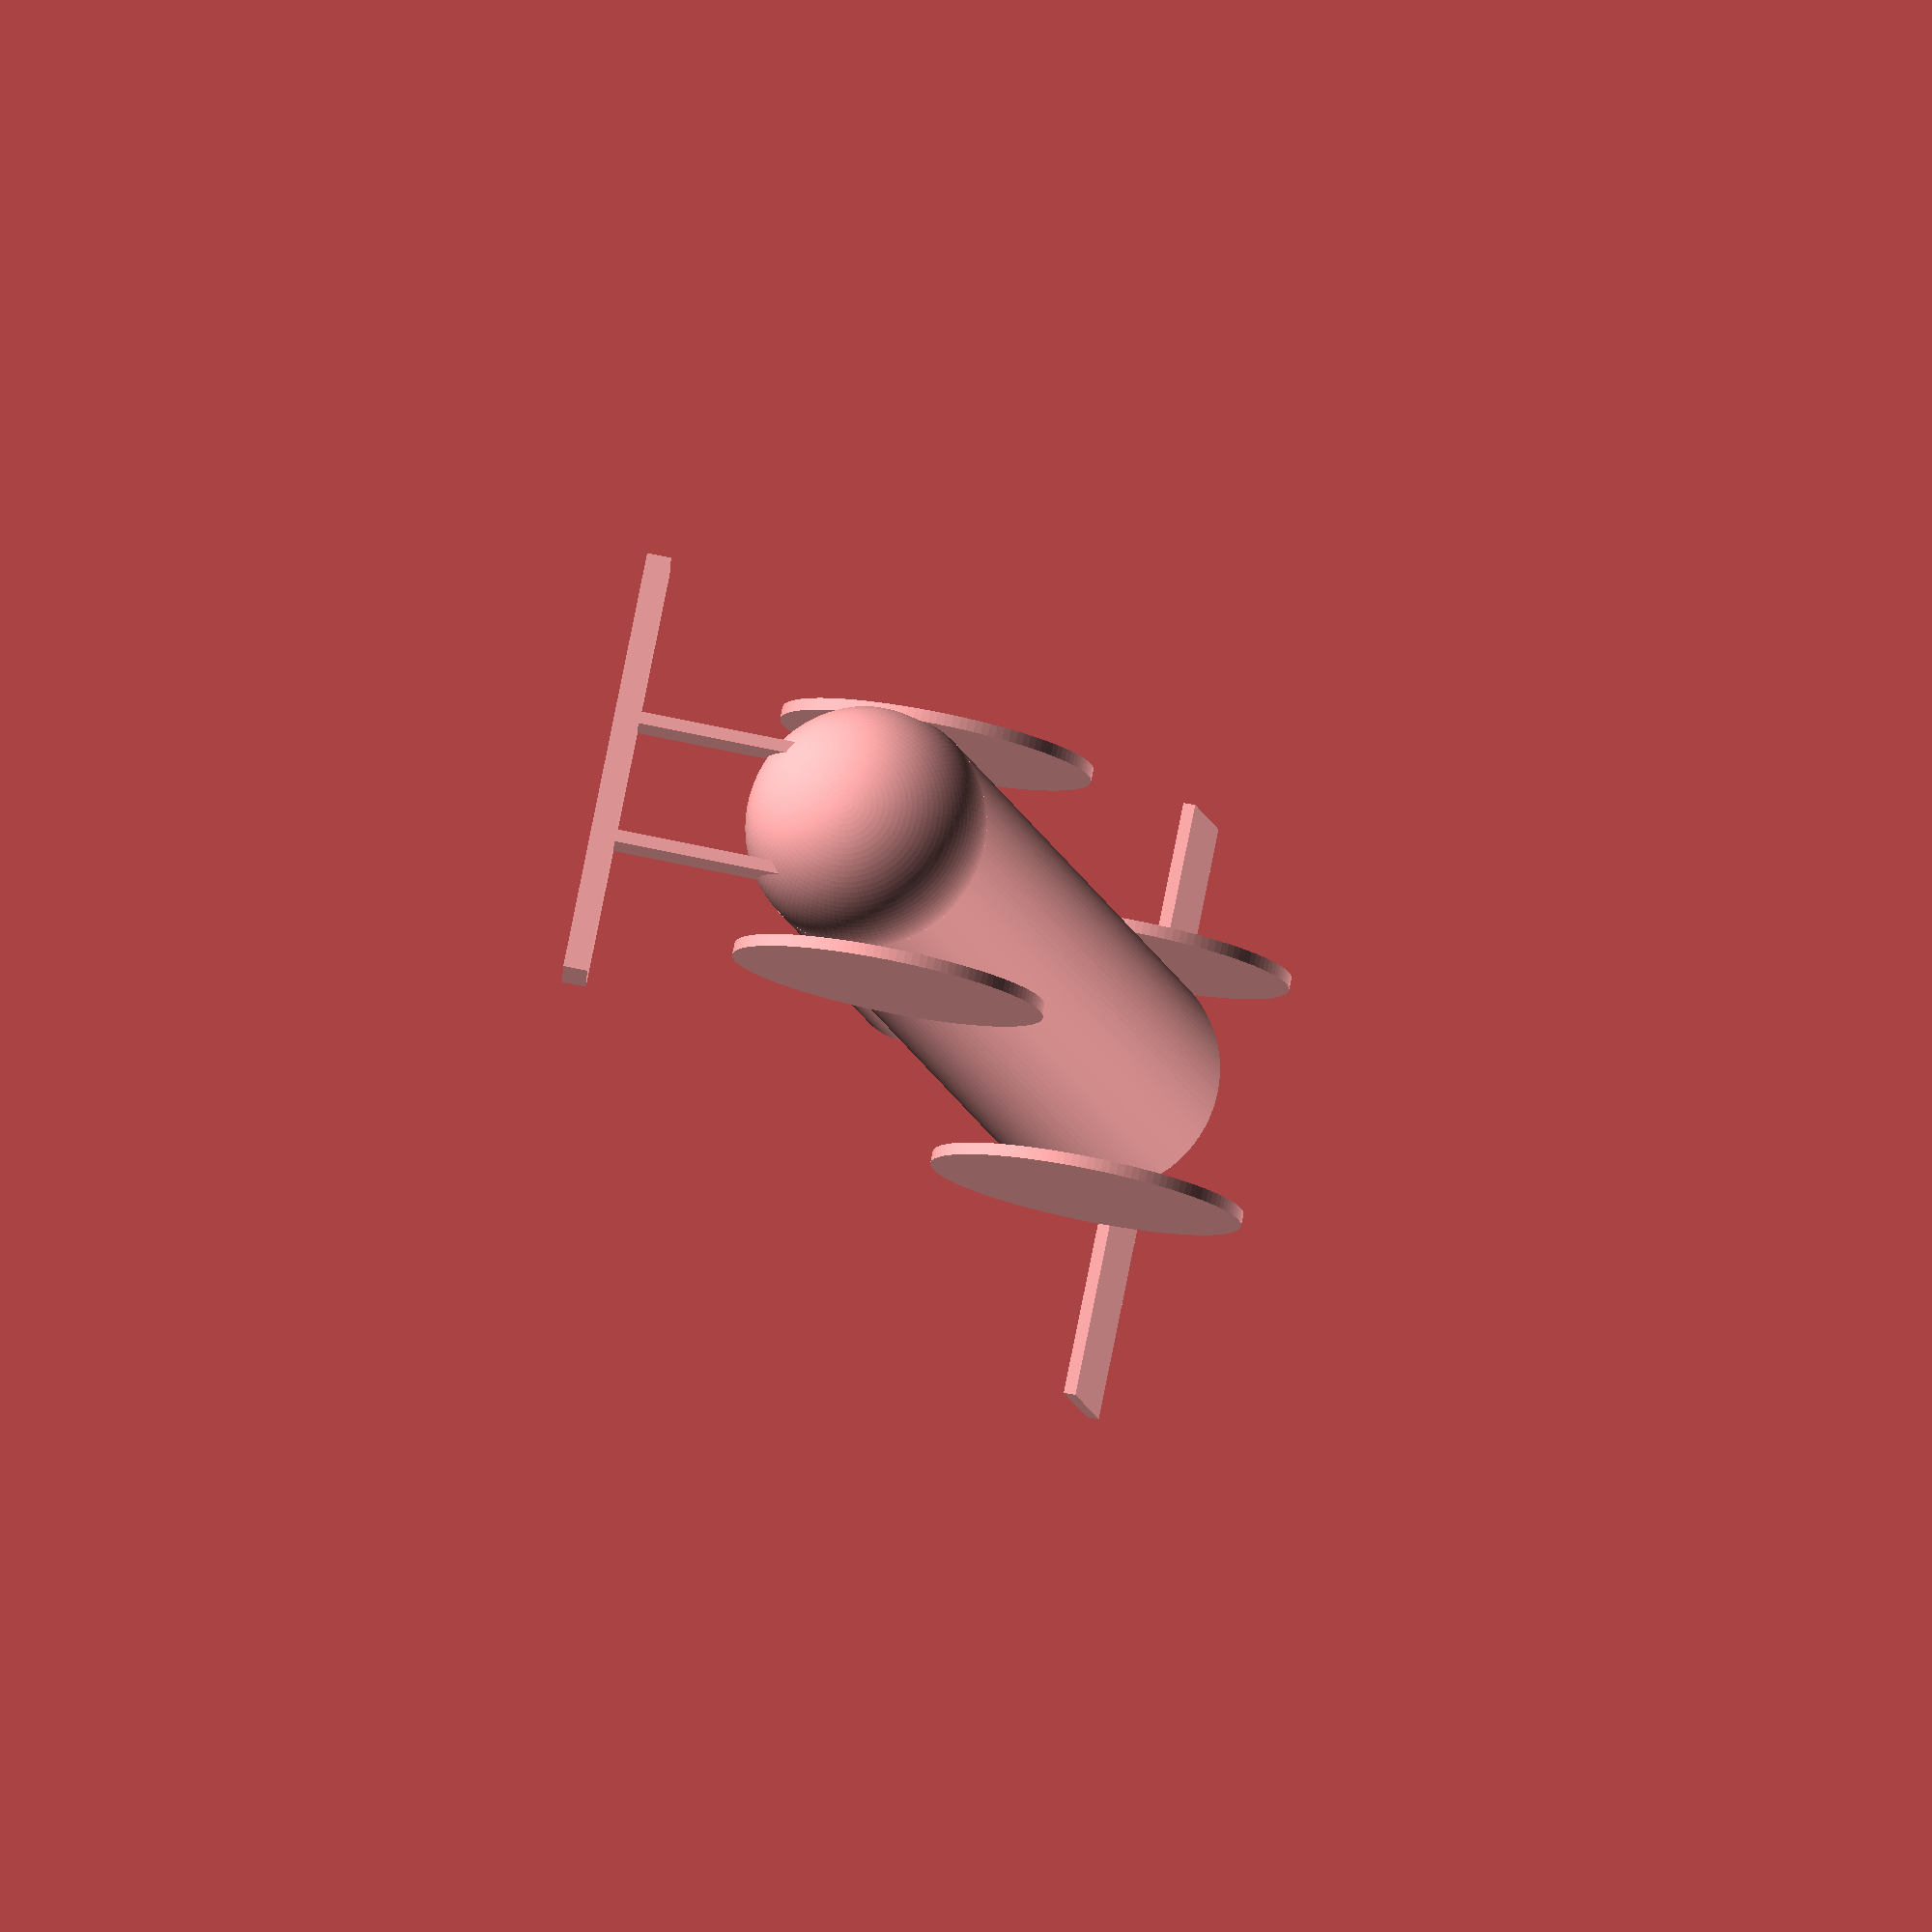
<openscad>
//car.scad
$fn=128;

// корпус
{rotate([90,0,0])
{minkowski()
cylinder(100,10,10);
sphere(10);}
{rotate([90,0,0])
translate([0,0,100])cylinder(30,10,0);}}
{translate([-25,-120,-1])cube([50,10,1]);} 
//колеса
{translate([10,-95,-2])
rotate([0,90,0])
cylinder(1,13,13);}
{translate([-10,-95,-2])
rotate([0,90,0])
cylinder(1,13,13);} 
{translate([10,-10,-2])
rotate([0,90,0])
cylinder(1,13,13);}
{translate([-10,-10,-2])
rotate([0,90,0])
cylinder(1,13,13);}
//Окно
translate([0,-70,10])
{rotate([270,0,0])
{minkowski()
cylinder(20,5,5);
sphere(5);}
{rotate([270,0,0])
translate([0,0,20])cylinder(20,5,0);}}
//хвост
{rotate([-12,0,0])
{translate([5,0,0])
cube([1,5,20]);}
{rotate([-12,0,0])
translate([-5,0,0])
cube([1,5,20]);}
{rotate([-12,0,0])
translate([-17.5,0,20])
cube([35,8,2]);}}
</openscad>
<views>
elev=144.9 azim=224.2 roll=74.1 proj=o view=solid
</views>
